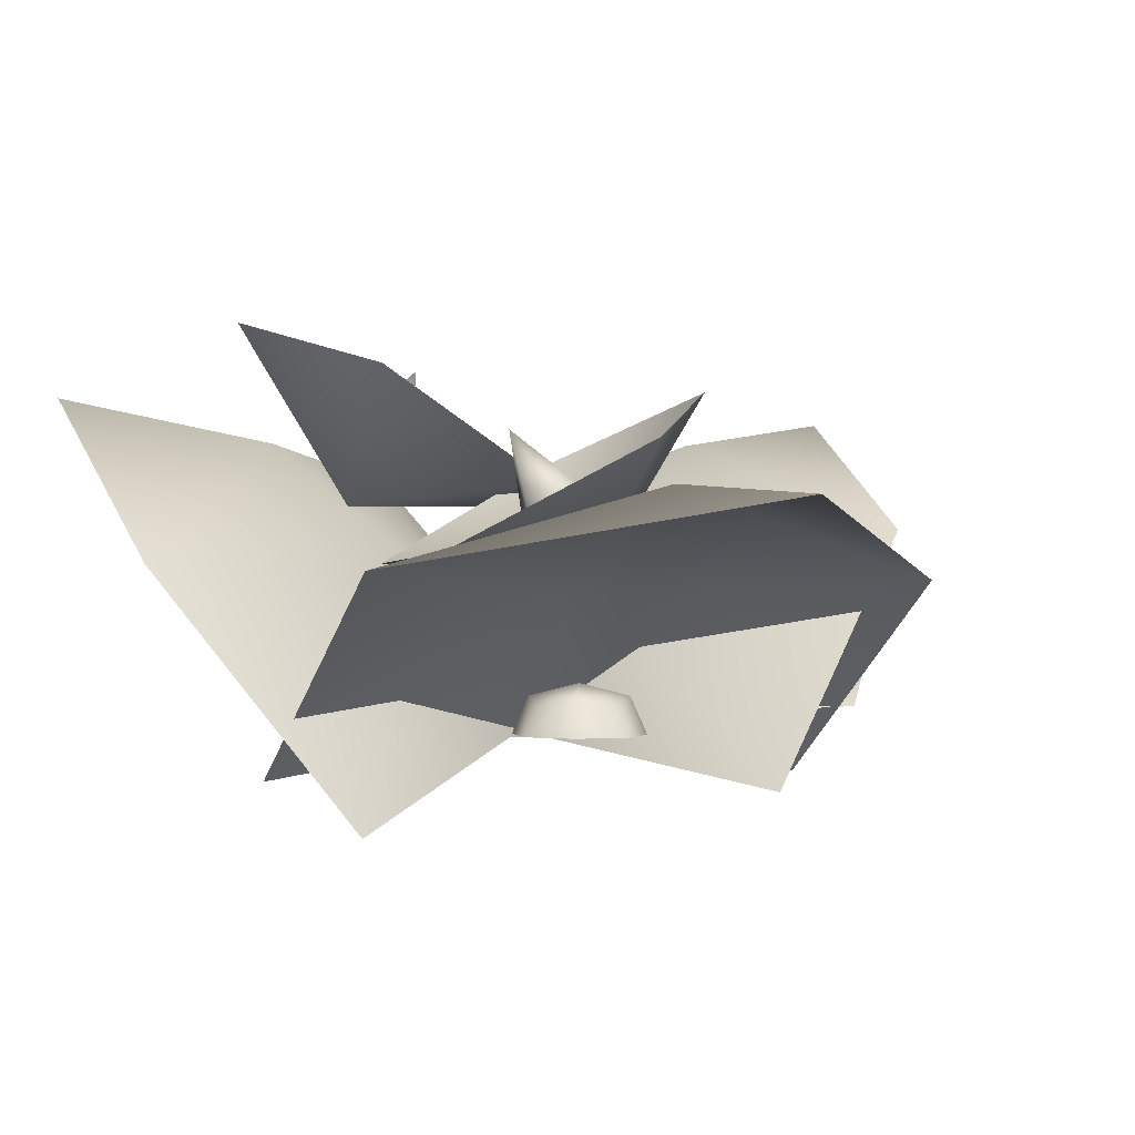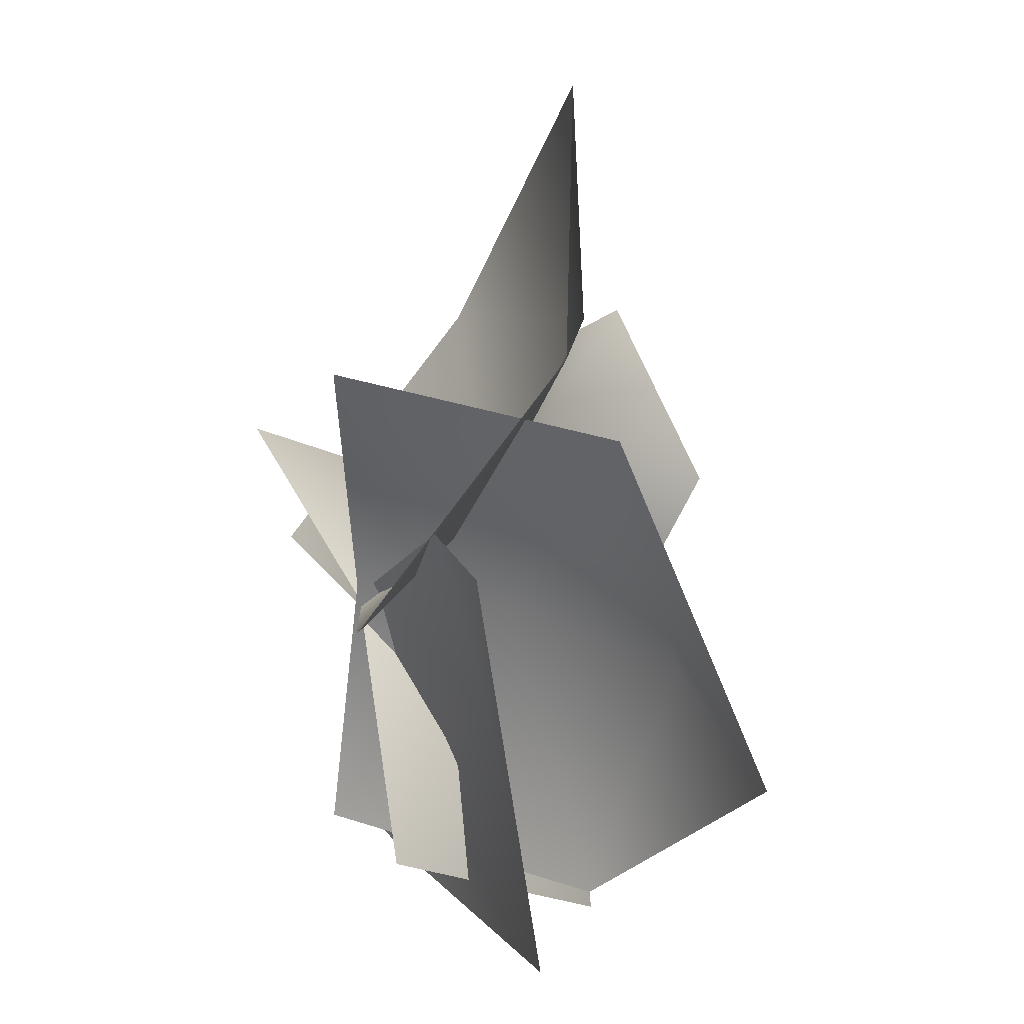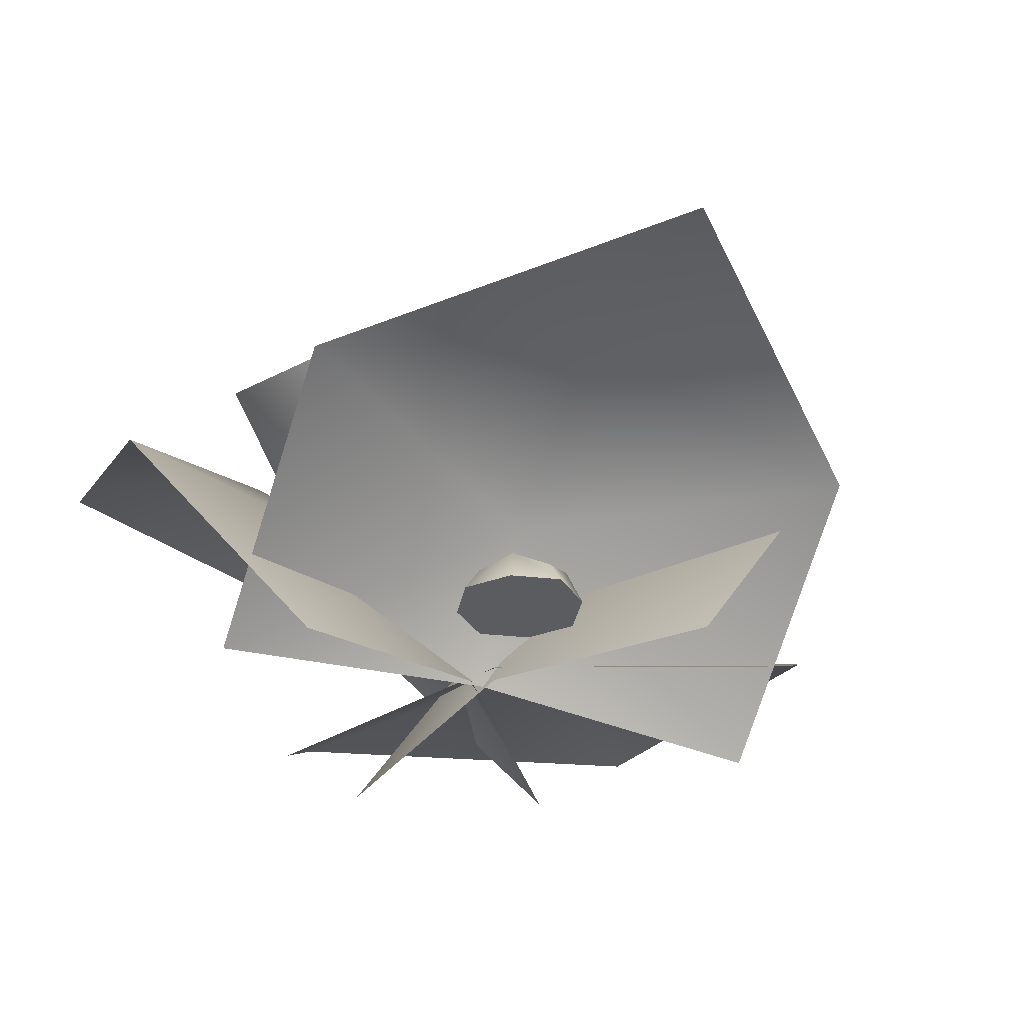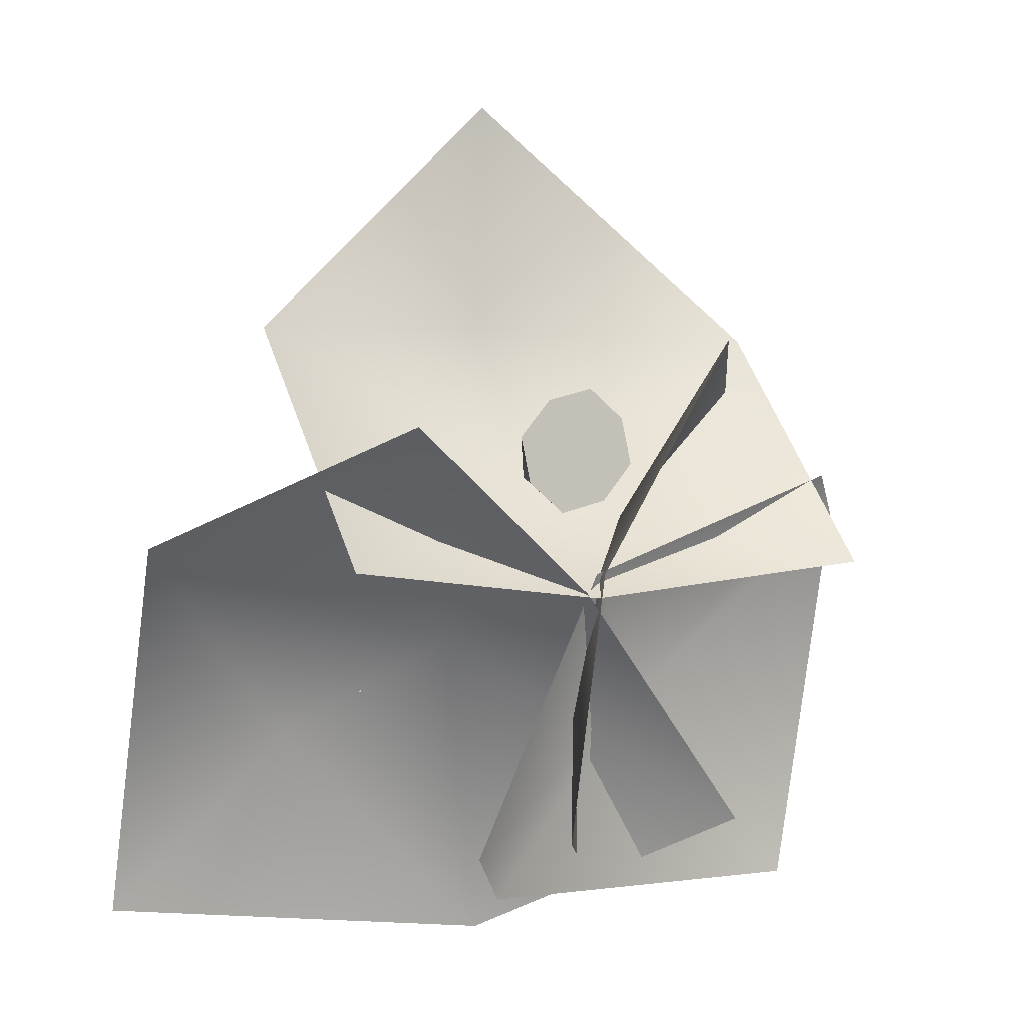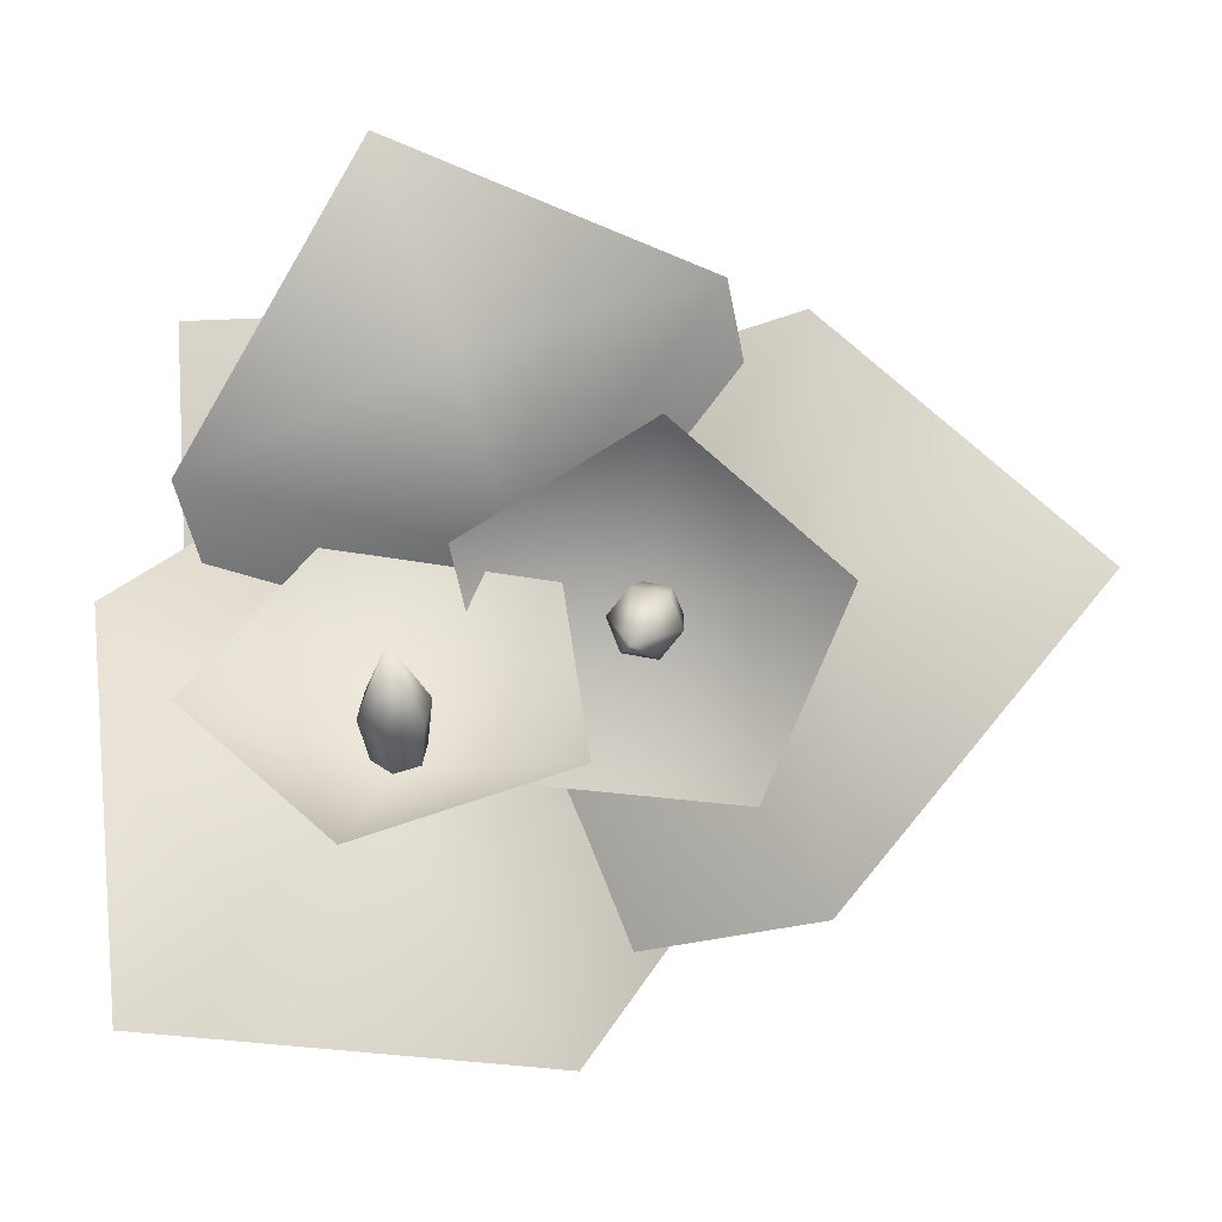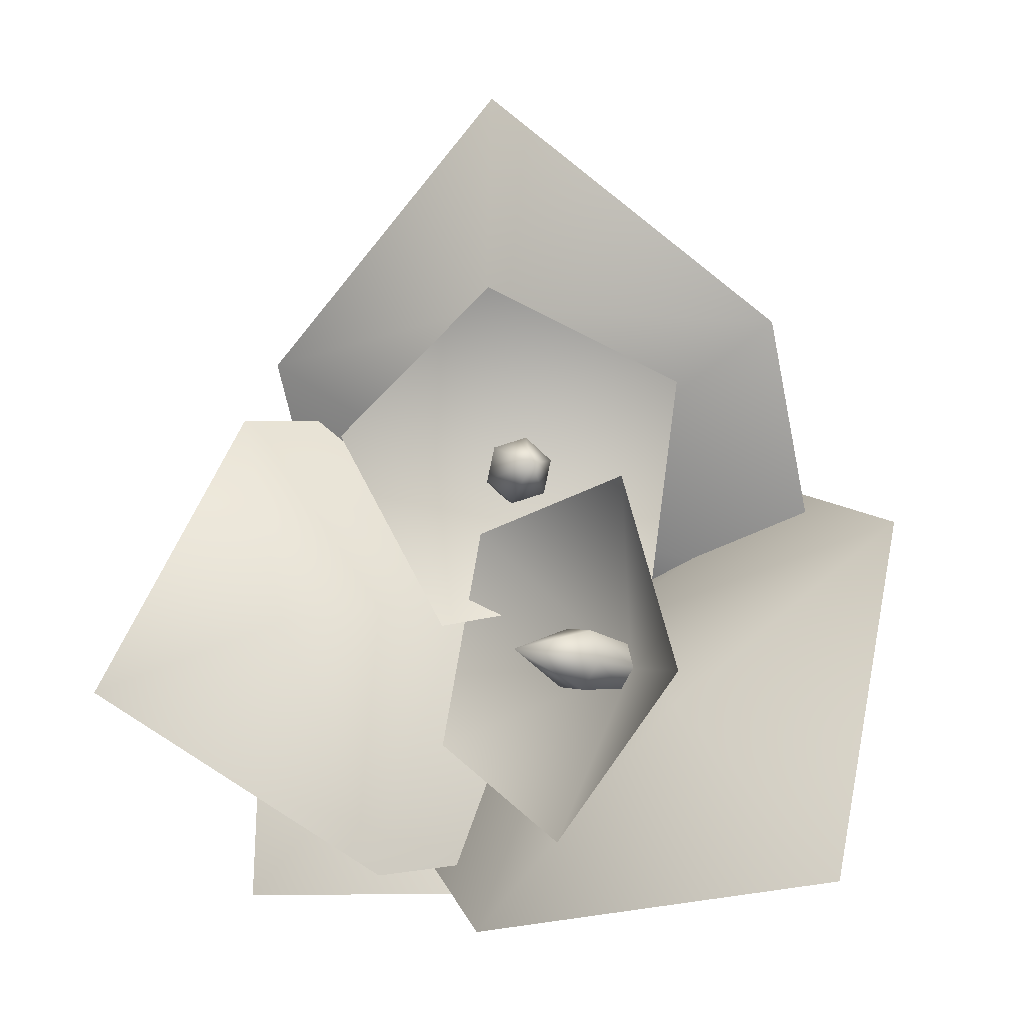
<metadata>
{"format":"obj","ext":"obj","renderer":"f3d","projection":"perspective","resolution":1024,"background":"white","views":[{"elev":0.7,"azim":-27.7,"up":"+Y"},{"elev":10.7,"azim":77.5,"up":"+Z"},{"elev":-35.0,"azim":-23.9,"up":"+Y"},{"elev":-2.9,"azim":-30.2,"up":"+Z"},{"elev":73.8,"azim":-92.8,"up":"+Y"},{"elev":-14.0,"azim":-159.7,"up":"+Z"}]}
</metadata>
<code>
g s004v002_h
v -0.005655 0.3754 0.1834
v -0.1192 0.4702 0.1781
v -0.04058 0.3488 0.1467
v 0.0268 0.2909 0.2037
v -0.000232 0.2704 0.1753
v 0.006973 0.2403 0.2248
v -0.04058 0.3488 0.1467
v -0.1192 0.4702 0.1781
v -0.08947 0.3258 0.1654
v -0.000232 0.2704 0.1753
v -0.03808 0.2525 0.1898
v 0.006973 0.2403 0.2248
v -0.08947 0.3258 0.1654
v -0.1192 0.4702 0.1781
v -0.1034 0.3293 0.2207
v -0.03808 0.2525 0.1898
v -0.04889 0.2553 0.2326
v 0.006973 0.2403 0.2248
v -0.1034 0.3293 0.2207
v -0.1192 0.4702 0.1781
v -0.06852 0.3559 0.2574
v -0.04889 0.2553 0.2326
v -0.02186 0.2759 0.261
v 0.006973 0.2403 0.2248
v -0.06852 0.3559 0.2574
v -0.1192 0.4702 0.1781
v -0.01963 0.379 0.2387
v -0.02186 0.2759 0.261
v 0.01598 0.2937 0.2465
v 0.006973 0.2403 0.2248
v -0.01963 0.379 0.2387
v -0.1192 0.4702 0.1781
v -0.005655 0.3754 0.1834
v 0.01598 0.2937 0.2465
v 0.0268 0.2909 0.2037
v 0.006973 0.2403 0.2248
v -0.1588 0.4454 -0.1915
v -0.1283 0.5777 -0.1502
v -0.2059 0.4711 -0.2026
v -0.2081 0.372 -0.1824
v -0.2446 0.3919 -0.191
v -0.2504 0.3534 -0.1508
v -0.2059 0.4711 -0.2026
v -0.1283 0.5777 -0.1502
v -0.238 0.4885 -0.1617
v -0.2446 0.3919 -0.191
v -0.2695 0.4053 -0.1594
v -0.2504 0.3534 -0.1508
v -0.238 0.4885 -0.1617
v -0.1283 0.5777 -0.1502
v -0.223 0.4802 -0.1096
v -0.2695 0.4053 -0.1594
v -0.2578 0.3989 -0.1191
v -0.2504 0.3534 -0.1508
v -0.223 0.4802 -0.1096
v -0.1283 0.5777 -0.1502
v -0.1758 0.4545 -0.09845
v -0.2578 0.3989 -0.1191
v -0.2213 0.379 -0.1104
v -0.2504 0.3534 -0.1508
v -0.1758 0.4545 -0.09845
v -0.1283 0.5777 -0.1502
v -0.1437 0.4371 -0.1394
v -0.2213 0.379 -0.1104
v -0.1965 0.3656 -0.1421
v -0.2504 0.3534 -0.1508
v -0.1437 0.4371 -0.1394
v -0.1283 0.5777 -0.1502
v -0.1588 0.4454 -0.1915
v -0.1965 0.3656 -0.1421
v -0.2081 0.372 -0.1824
v -0.2504 0.3534 -0.1508
v 0.07996 0.3563 -0.2607
v -0.2504 0.3534 -0.1508
v -0.1781 0.5196 -0.4481
v 0.001118 0.3882 0.08738
v -0.4164 0.6524 -0.2159
v -0.3057 0.5712 0.1151
v 0.1958 0.5324 0.2391
v 0.006973 0.2403 0.2248
v 0.05831 0.4167 -0.07092
v -0.03455 0.4488 0.5005
v -0.2571 0.2617 -0.001114
v -0.3145 0.2815 0.352
v 0.002396 -0.01218 0.002825
v 0.4688 -0.09182 0.06823
v 0.001055 0.2091 0.1692
v -0.4703 -0.07197 0.0365
v 0.4618 0.2368 0.4793
v -0.4772 0.2567 0.4476
v -0.003503 0.3817 0.4894
v -0.006956 0.3613 0.885
v 0.01093 -0.01931 0.04307
v -0.07521 -0.05302 -0.3921
v 0.1005 0.2216 0.02137
v 0.2137 -0.08475 0.4336
v 0.1968 0.347 -0.4719
v 0.4857 0.3153 0.3538
v 0.331 0.4586 -0.05275
v 0.6614 0.5032 -0.1614
v 0.4909 0.02608 0.223
v 0.01093 0.005522 0.04307
v 0.1963 0.1746 -0.1528
v 0.5491 0.0785 0.1614
v -0.2057 0.0166 -0.4151
v 0.5086 0.1876 -0.4829
v -0.1369 0.07848 -0.4878
v -0.01801 -0.01096 0.01048
v -0.3999 -0.141 0.257
v -0.142 0.2445 -0.06561
v 0.2818 -0.001622 -0.3669
v -0.6732 0.2635 0.07981
v 0.001302 0.3997 -0.5729
v -0.3481 0.4569 -0.233
v -0.6242 0.5386 -0.5232
v -0.004678 -1.55e-06 0.3479
v 0.05633 -1.55e-06 0.3016
v -0.08363 -1.55e-06 0.3256
v 0.07338 -1.55e-06 0.2269
v 0.02044 -1.55e-06 0.1642
v -0.1366 -1.55e-06 0.2629
v -0.1195 -1.55e-06 0.1882
v -0.05851 -1.55e-06 0.1418
v -0.1366 -1.55e-06 0.2629
v -0.1195 -1.55e-06 0.1882
v -0.09754 0.05925 0.2024
v -0.05851 -1.55e-06 0.1418
v -0.1094 0.04389 0.2582
v -0.07062 0.05925 0.3054
v -0.08363 -1.55e-06 0.3256
v -0.004678 -1.55e-06 0.3479
v -0.05153 0.04389 0.1686
v 0.007432 0.05925 0.1844
v 0.02044 -1.55e-06 0.1642
v 0.07338 -1.55e-06 0.2269
v -0.0316 0.079 0.2449
v 0.03435 0.05925 0.2874
v -0.01166 0.04389 0.3212
v 0.05633 -1.55e-06 0.3016
v 0.04616 0.04389 0.2316
g s004v002_h_0
f 3 2 1
f 3 1 4
f 5 3 4
f 4 6 5
f 9 8 7
f 9 7 10
f 11 9 10
f 10 12 11
f 15 14 13
f 15 13 16
f 17 15 16
f 16 18 17
f 21 20 19
f 21 19 22
f 23 21 22
f 22 24 23
f 27 26 25
f 27 25 28
f 29 27 28
f 28 30 29
f 33 32 31
f 33 31 34
f 35 33 34
f 34 36 35
f 39 38 37
f 39 37 40
f 41 39 40
f 40 42 41
f 45 44 43
f 45 43 46
f 47 45 46
f 46 48 47
f 51 50 49
f 51 49 52
f 53 51 52
f 52 54 53
f 57 56 55
f 57 55 58
f 59 57 58
f 58 60 59
f 63 62 61
f 63 61 64
f 65 63 64
f 64 66 65
f 69 68 67
f 69 67 70
f 71 69 70
f 70 72 71
f 75 74 73
f 73 74 76
f 77 74 75
f 76 74 78
f 78 74 77
f 81 80 79
f 79 80 82
f 83 80 81
f 82 80 84
f 84 80 83
f 87 86 85
f 88 87 85
f 87 89 86
f 90 87 88
f 87 91 89
f 87 90 91
f 89 91 92
f 91 90 92
f 95 94 93
f 96 95 93
f 95 97 94
f 98 95 96
f 95 99 97
f 95 98 99
f 97 99 100
f 99 98 100
f 103 102 101
f 104 103 101
f 102 103 105
f 103 104 106
f 103 107 105
f 107 103 106
f 110 109 108
f 111 110 108
f 110 112 109
f 113 110 111
f 110 114 112
f 110 113 114
f 112 114 115
f 114 113 115
g s004v002_h_1
f 118 117 116
f 118 119 117
f 118 120 119
f 121 120 118
f 122 120 121
f 123 120 122
f 126 125 124
f 127 125 126
f 128 126 124
f 128 124 129
f 126 128 129
f 124 130 129
f 129 130 131
f 132 127 126
f 132 133 127
f 133 132 126
f 133 134 127
f 135 134 133
f 126 129 136
f 133 126 136
f 129 137 136
f 137 133 136
f 138 129 131
f 129 138 137
f 138 131 137
f 131 139 137
f 137 139 135
f 137 140 133
f 140 135 133
f 140 137 135

</code>
